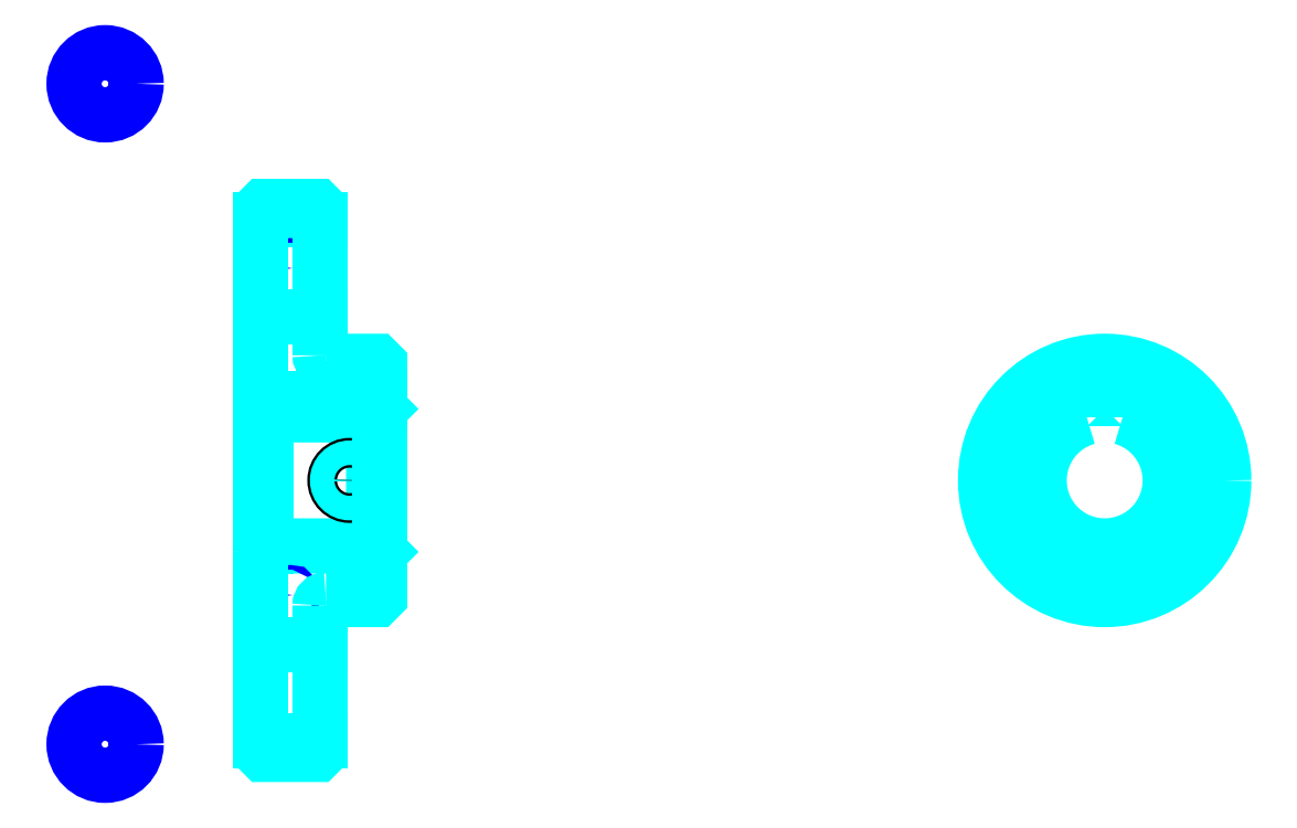
<metadata>
{"format":"dxf","ext":"dxf","renderer":"ezdxf+matplotlib","layout":"modelspace","background":"white","min_lineweight":24,"dpi":150}
</metadata>
<code>
0
SECTION
2
ENTITIES
0
LINE
8
0
10
105.7
20
150.1
30
0
11
115.7
21
150.1
31
0
0
LINE
8
0
10
105.7
20
62.55
30
0
11
115.7
21
62.55
31
0
0
LINE
8
0
10
124.7
20
95.3
30
0
11
125.7
21
94.3
31
0
0
LINE
8
0
10
124.7
20
117.3
30
0
11
125.7
21
118.3
31
0
0
LINE
8
0
10
106.7
20
117.3
30
0
11
106.7
21
95.3
31
0
0
POLYLINE
8
0
66
1
10
0
20
0
30
0
70
2
0
VERTEX
8
0
10
105.7
20
94.3
30
0
70
0
0
VERTEX
8
0
10
106.7
20
95.3
30
0
70
0
0
VERTEX
8
0
10
124.7
20
95.3
30
0
70
0
0
VERTEX
8
0
10
124.7
20
117.3
30
0
70
0
0
VERTEX
8
0
10
106.7
20
117.3
30
0
70
0
0
VERTEX
8
0
10
105.7
20
118.3
30
0
70
0
0
SEQEND
8
0
0
CIRCLE
8
0
10
110.7
20
141.9
30
0
40
0.3913
0
CIRCLE
8
0
10
79.57
20
172.9
30
0
40
5.217
0
CIRCLE
8
0
10
110.7
20
87.05
30
0
40
0.3913
0
CIRCLE
8
0
10
79.57
20
62.02
30
0
40
5.217
0
LINE
8
0
10
105.7
20
78.8
30
0
11
115.7
21
78.8
31
0
0
LINE
8
0
10
105.7
20
133.8
30
0
11
115.7
21
133.8
31
0
0
ARC
8
0
10
116.7
20
127.3
30
0
40
1
50
180
51
270
0
ARC
8
0
10
116.7
20
85.3
30
0
40
1
50
90
51
180
0
ARC
8
0
10
247.4
20
106.3
30
0
40
11
50
105.8
51
74.17
0
POLYLINE
8
0
66
1
10
0
20
0
30
0
70
2
0
VERTEX
8
0
10
250.4
20
116.9
30
0
70
0
0
VERTEX
8
0
10
250.4
20
120.1
30
0
70
0
0
VERTEX
8
0
10
244.4
20
120.1
30
0
70
0
0
VERTEX
8
0
10
244.4
20
116.9
30
0
70
0
0
SEQEND
8
0
0
LINE
8
0
10
105.7
20
120.1
30
0
11
125.7
21
120.1
31
0
0
POLYLINE
8
0
66
1
10
0
20
0
30
0
70
2
0
VERTEX
8
0
10
123.2
20
126.3
30
0
70
0
0
VERTEX
8
0
10
123.2
20
120.1
30
0
70
0
0
SEQEND
8
0
0
POLYLINE
8
0
66
1
10
0
20
0
30
0
70
2
0
VERTEX
8
0
10
118.2
20
126.3
30
0
70
0
0
VERTEX
8
0
10
118.2
20
120.1
30
0
70
0
0
SEQEND
8
0
0
POLYLINE
8
0
66
1
10
0
20
0
30
0
70
2
0
VERTEX
8
0
10
122.7
20
126.3
30
0
70
0
0
VERTEX
8
0
10
122.7
20
120.1
30
0
70
0
0
SEQEND
8
0
0
POLYLINE
8
0
66
1
10
0
20
0
30
0
70
2
0
VERTEX
8
0
10
118.6
20
126.3
30
0
70
0
0
VERTEX
8
0
10
118.6
20
120.1
30
0
70
0
0
SEQEND
8
0
0
POLYLINE
8
0
66
1
10
0
20
0
30
0
70
2
0
VERTEX
8
0
10
244.9
20
120.1
30
0
70
0
0
VERTEX
8
0
10
244.9
20
126.1
30
0
70
0
0
SEQEND
8
0
0
POLYLINE
8
0
66
1
10
0
20
0
30
0
70
2
0
VERTEX
8
0
10
249.9
20
120.1
30
0
70
0
0
VERTEX
8
0
10
249.9
20
126.1
30
0
70
0
0
SEQEND
8
0
0
POLYLINE
8
0
66
1
10
0
20
0
30
0
70
2
0
VERTEX
8
0
10
245.3
20
120.1
30
0
70
0
0
VERTEX
8
0
10
245.3
20
126.2
30
0
70
0
0
SEQEND
8
0
0
POLYLINE
8
0
66
1
10
0
20
0
30
0
70
2
0
VERTEX
8
0
10
249.5
20
120.1
30
0
70
0
0
VERTEX
8
0
10
249.5
20
126.2
30
0
70
0
0
SEQEND
8
0
0
CIRCLE
8
0
10
120.7
20
106.3
30
0
40
2.5
0
CIRCLE
8
0
10
120.7
20
106.3
30
0
40
2.065
0
POLYLINE
8
0
66
1
10
0
20
0
30
0
70
2
0
VERTEX
8
0
10
258.1
20
108.8
30
0
70
0
0
VERTEX
8
0
10
267.2
20
108.8
30
0
70
0
0
SEQEND
8
0
0
POLYLINE
8
0
66
1
10
0
20
0
30
0
70
2
0
VERTEX
8
0
10
258.1
20
103.8
30
0
70
0
0
VERTEX
8
0
10
267.2
20
103.8
30
0
70
0
0
SEQEND
8
0
0
POLYLINE
8
0
66
1
10
0
20
0
30
0
70
2
0
VERTEX
8
0
10
258.2
20
108.4
30
0
70
0
0
VERTEX
8
0
10
267.3
20
108.4
30
0
70
0
0
SEQEND
8
0
0
POLYLINE
8
0
66
1
10
0
20
0
30
0
70
2
0
VERTEX
8
0
10
258.2
20
104.2
30
0
70
0
0
VERTEX
8
0
10
267.3
20
104.2
30
0
70
0
0
SEQEND
8
0
0
POLYLINE
8
0
66
1
10
0
20
0
30
0
70
2
0
VERTEX
8
0
10
105.7
20
94.3
30
0
70
0
0
VERTEX
8
0
10
105.7
20
60.8
30
0
70
0
0
VERTEX
8
0
10
106.2
20
60.3
30
0
70
0
0
VERTEX
8
0
10
115.2
20
60.3
30
0
70
0
0
VERTEX
8
0
10
115.7
20
60.8
30
0
70
0
0
VERTEX
8
0
10
115.7
20
85.3
30
0
70
0
0
SEQEND
8
0
0
POLYLINE
8
0
66
1
10
0
20
0
30
0
70
2
0
VERTEX
8
0
10
116.7
20
86.3
30
0
70
0
0
VERTEX
8
0
10
125.2
20
86.3
30
0
70
0
0
VERTEX
8
0
10
125.7
20
86.8
30
0
70
0
0
VERTEX
8
0
10
125.7
20
125.8
30
0
70
0
0
VERTEX
8
0
10
125.2
20
126.3
30
0
70
0
0
VERTEX
8
0
10
116.7
20
126.3
30
0
70
0
0
SEQEND
8
0
0
POLYLINE
8
0
66
1
10
0
20
0
30
0
70
2
0
VERTEX
8
0
10
115.7
20
127.3
30
0
70
0
0
VERTEX
8
0
10
115.7
20
151.8
30
0
70
0
0
VERTEX
8
0
10
115.2
20
152.3
30
0
70
0
0
VERTEX
8
0
10
106.2
20
152.3
30
0
70
0
0
VERTEX
8
0
10
105.7
20
151.8
30
0
70
0
0
VERTEX
8
0
10
105.7
20
94.3
30
0
70
0
0
SEQEND
8
0
0
CIRCLE
8
0
10
247.4
20
106.3
30
0
40
20
0
ENDSEC
0
EOF

</code>
